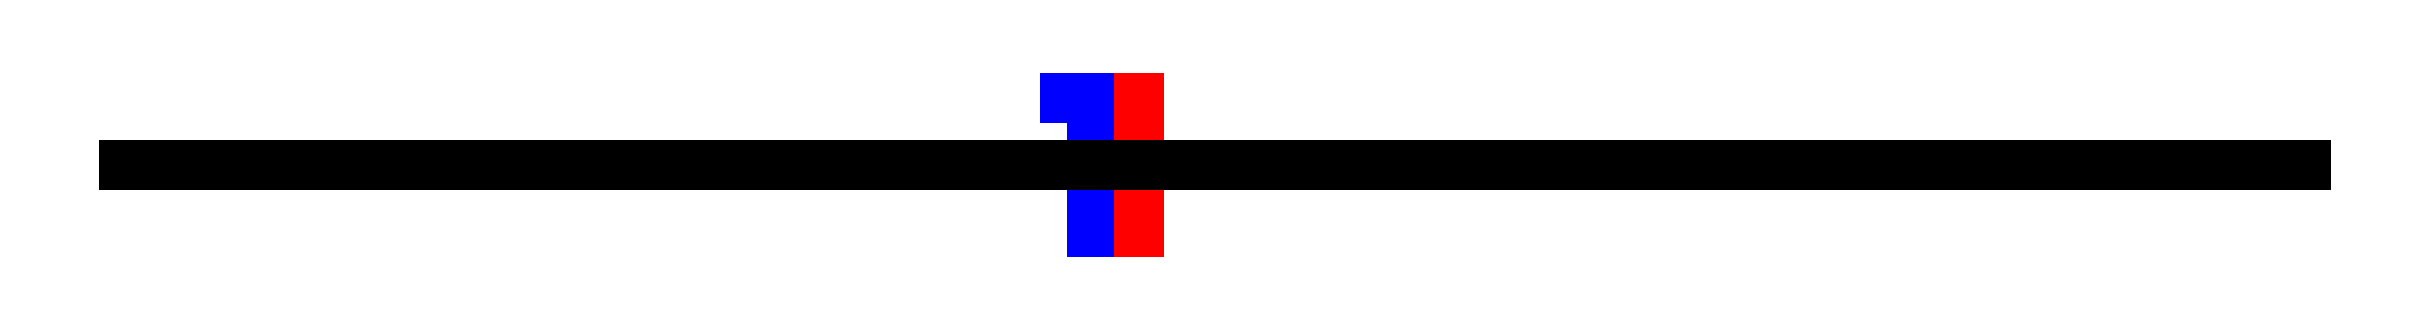
<metadata>
{"format":"dxf","ext":"dxf","renderer":"ezdxf+matplotlib","layout":"modelspace","background":"white","min_lineweight":24,"dpi":150}
</metadata>
<code>
0
SECTION
2
ENTITIES
0
INSERT
8
0
2
Fios_mono2
10
0
20
0
30
0
0
ENDSEC
0
EOF

</code>
